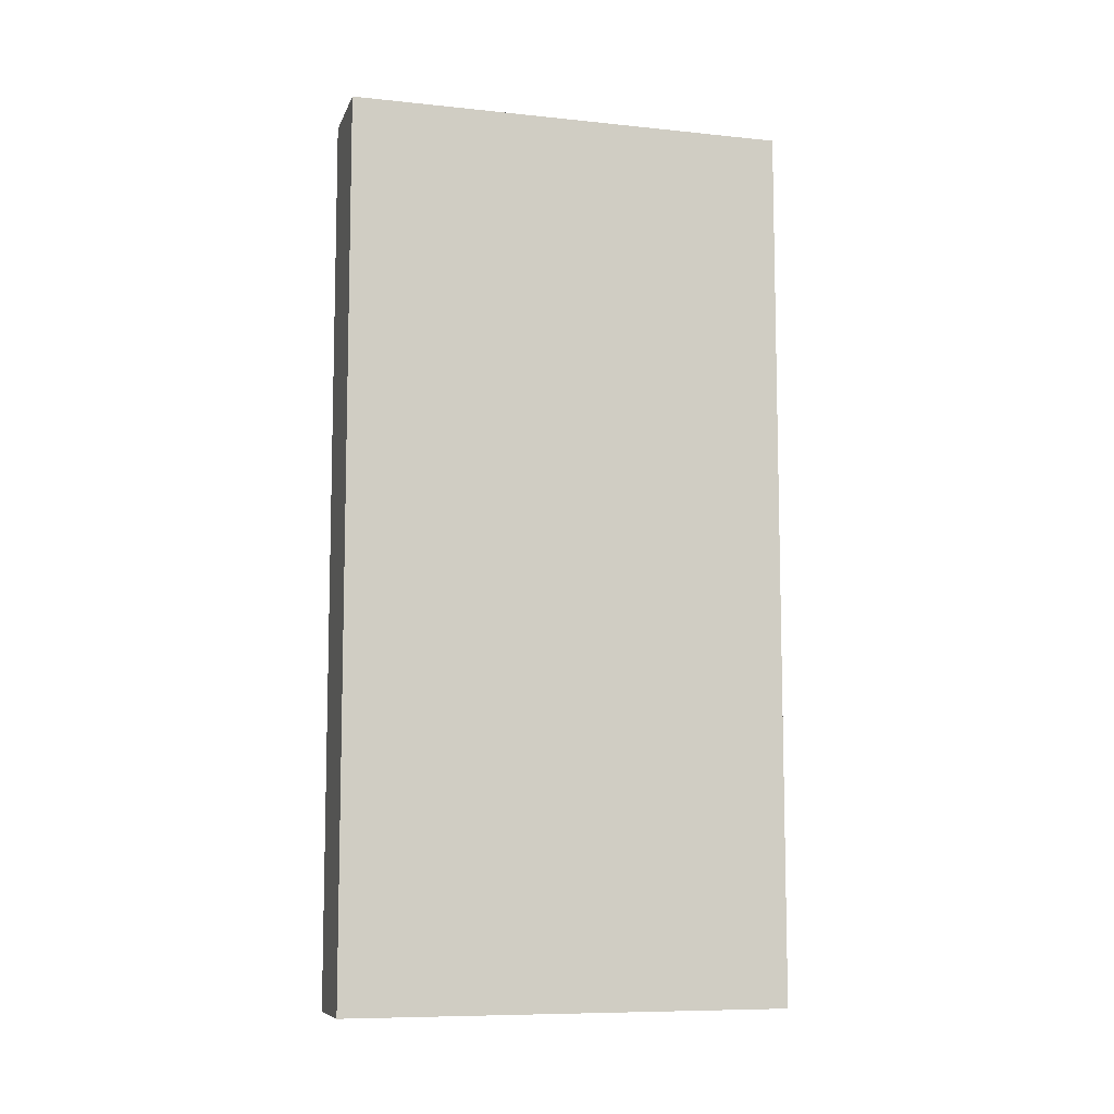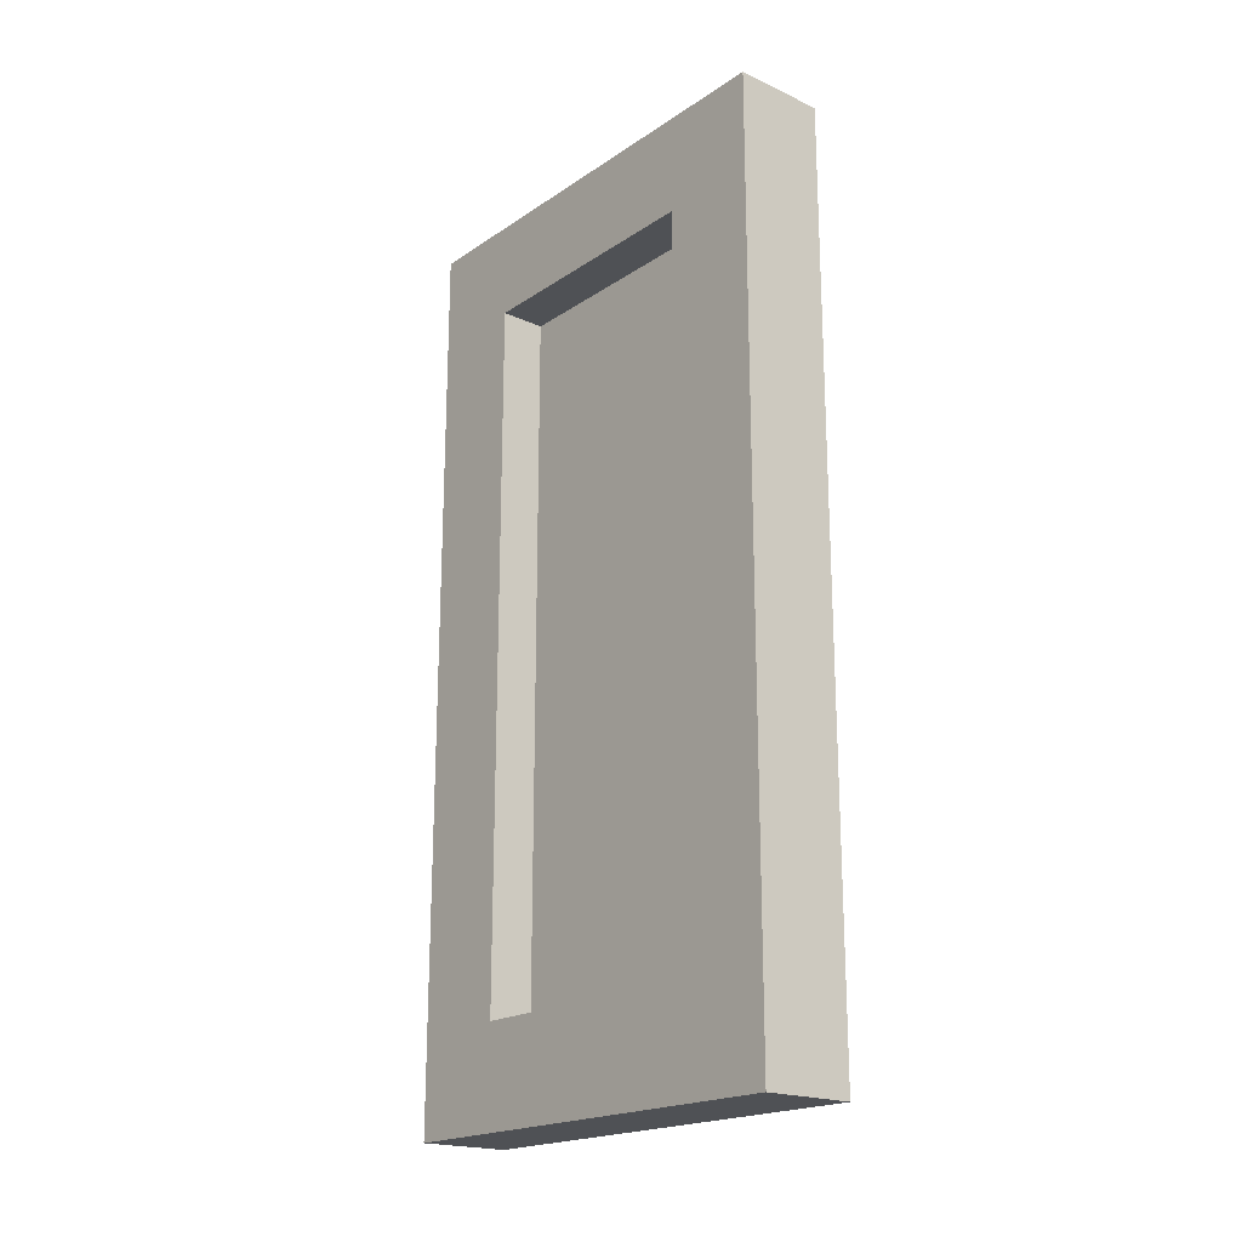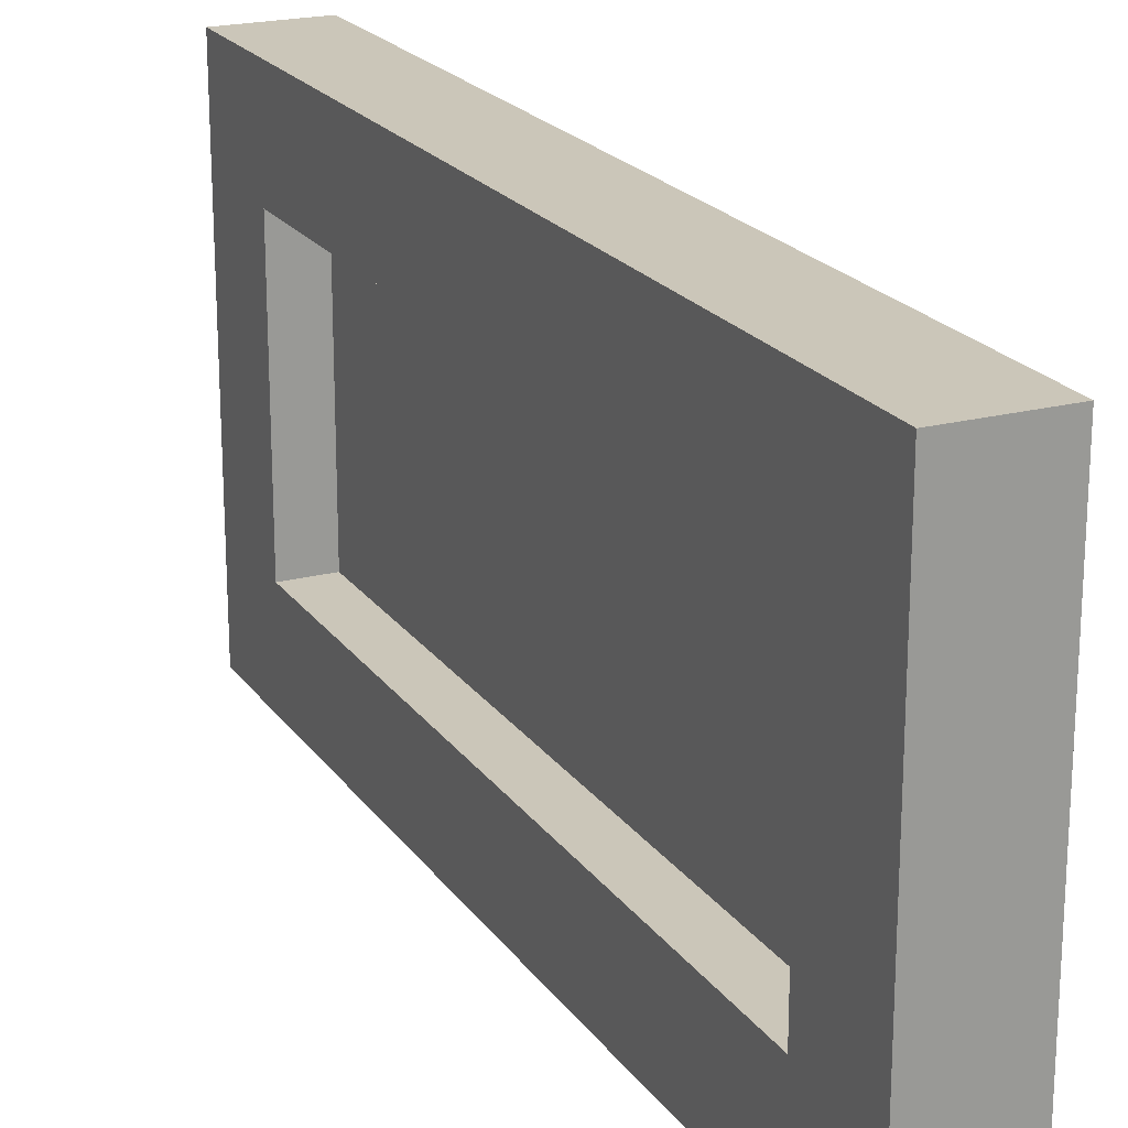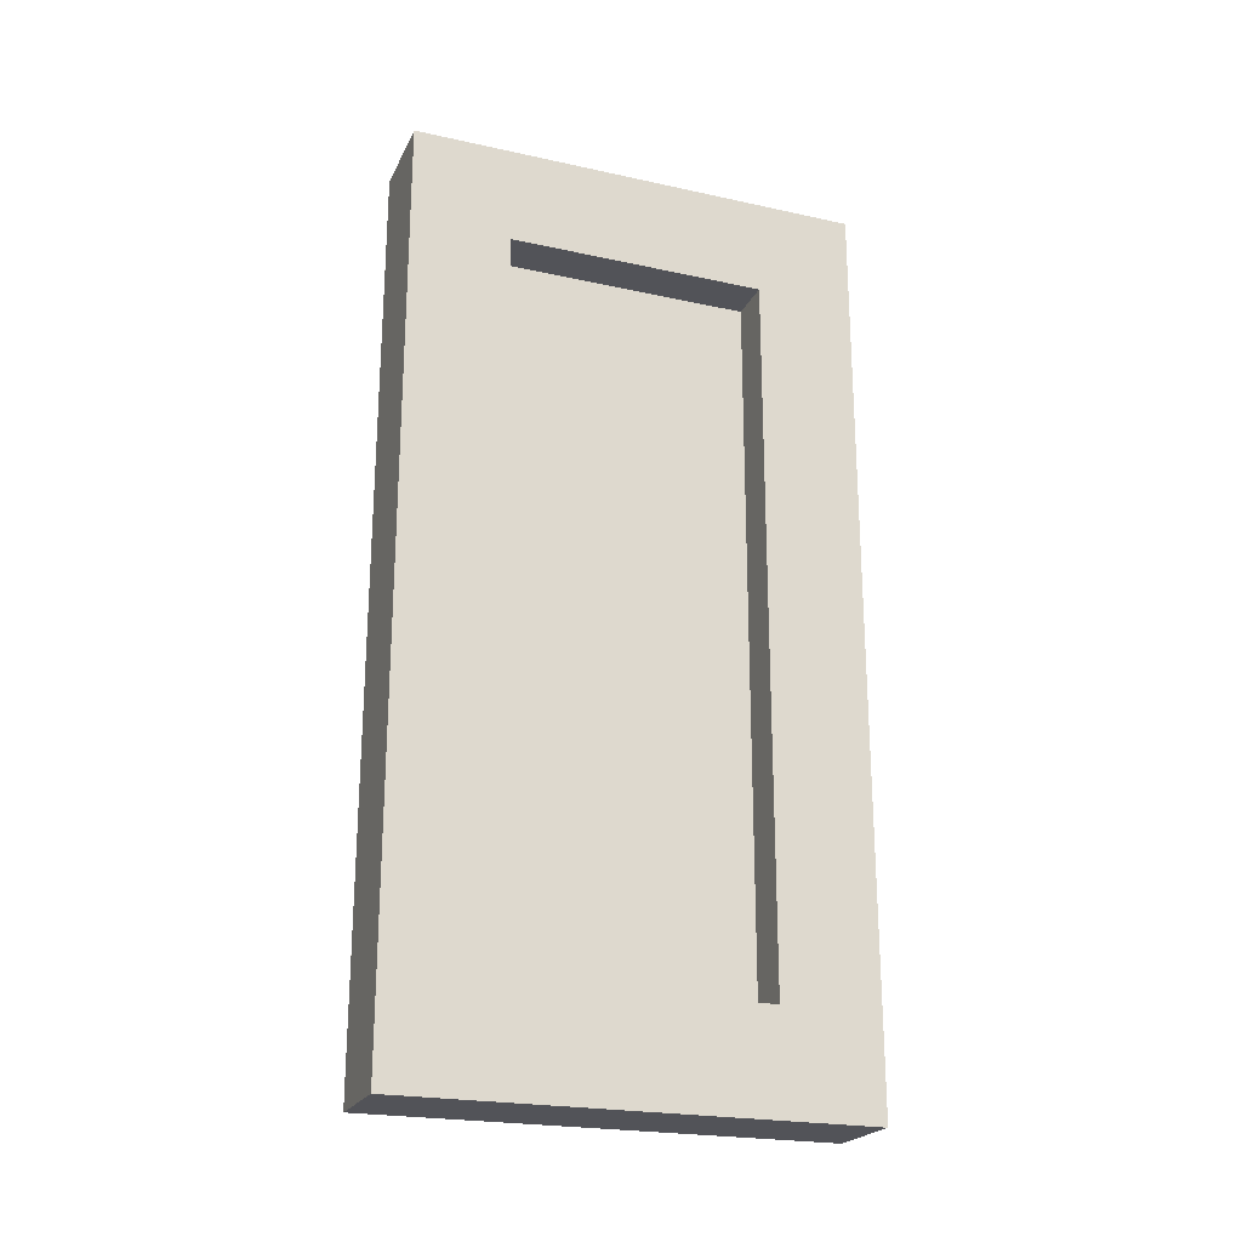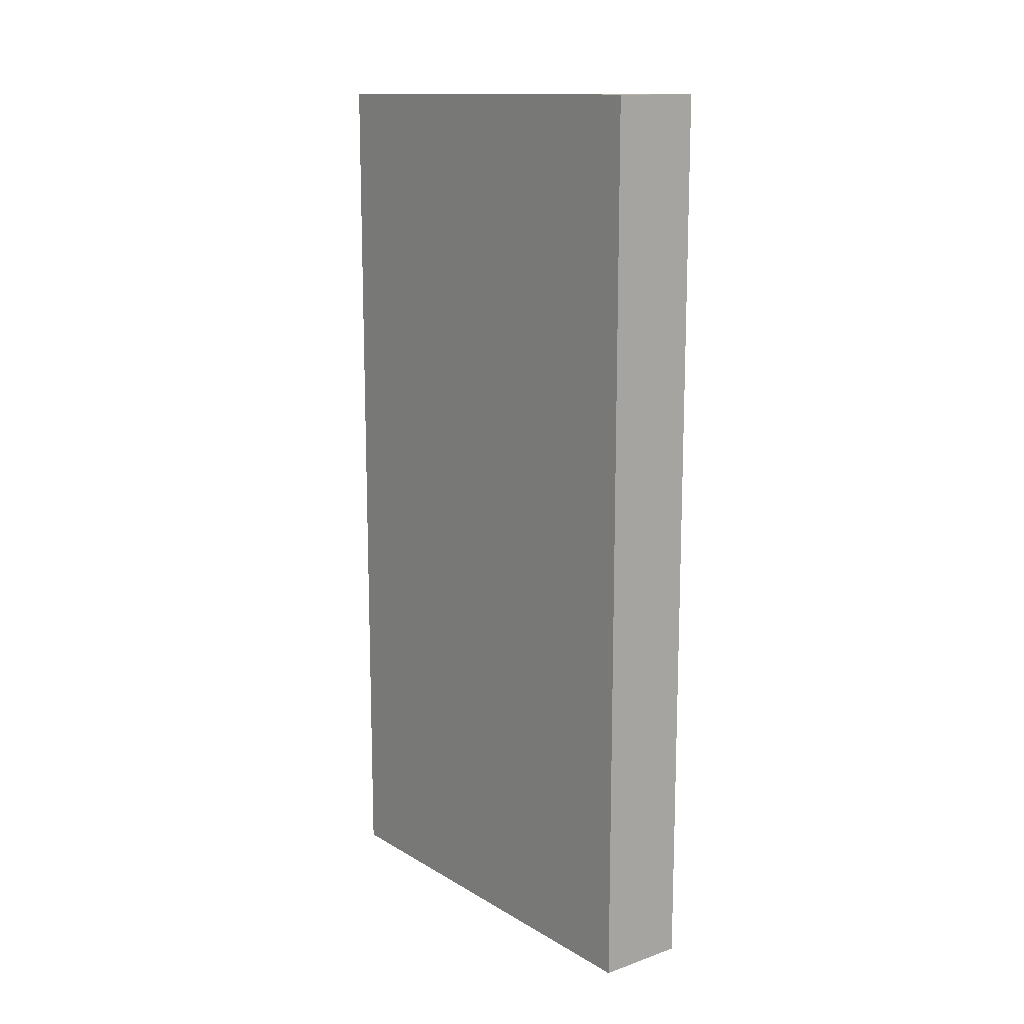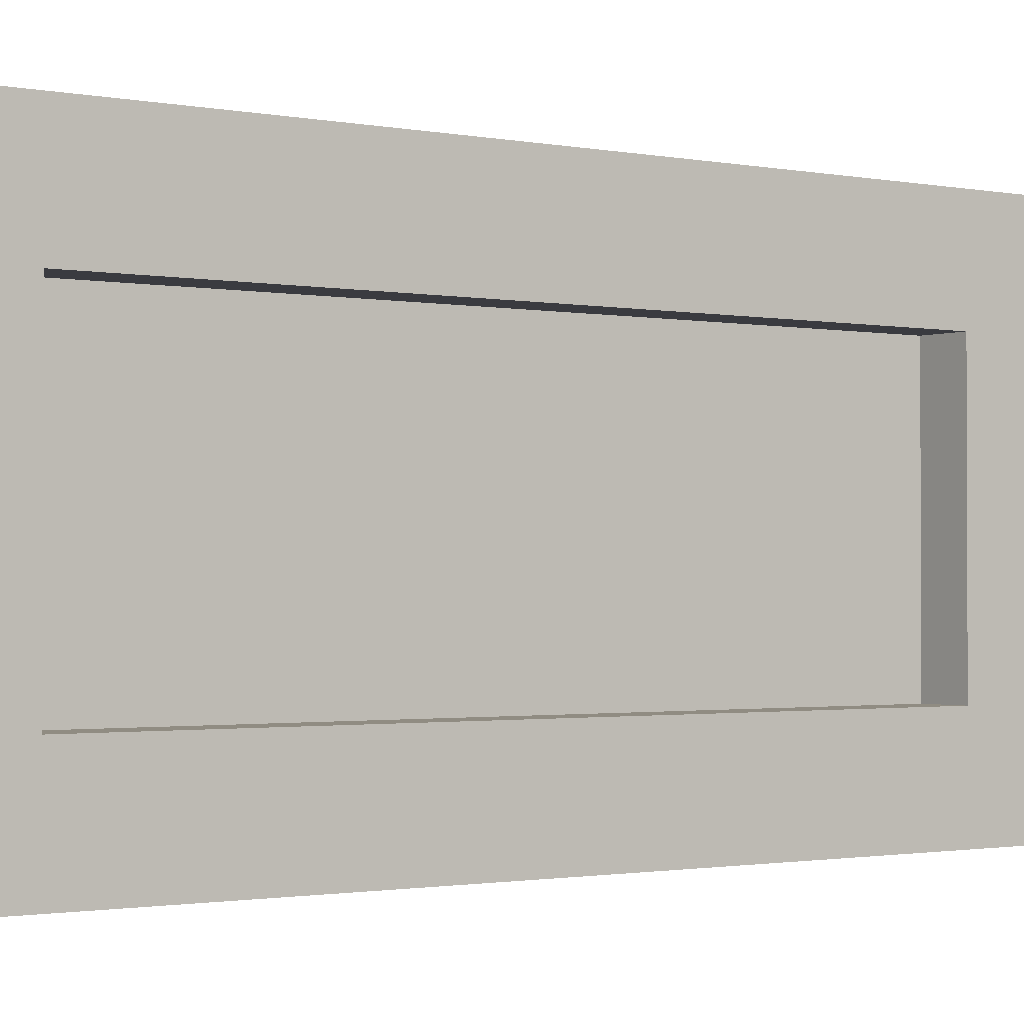
<metadata>
{"format":"obj","ext":"obj","renderer":"f3d","projection":"perspective","resolution":1024,"background":"white","views":[{"elev":-8.8,"azim":74.4,"up":"+Y"},{"elev":-19.9,"azim":-39.7,"up":"+Y"},{"elev":20.9,"azim":-25.2,"up":"+Z"},{"elev":-22.7,"azim":-110.6,"up":"+Y"},{"elev":13.4,"azim":142.4,"up":"+Y"},{"elev":-1.4,"azim":-126.6,"up":"+Z"}]}
</metadata>
<code>
g Mesh1 Group1 Model
v 0 0 -0
v 0.05 0 -0
v 0.05 0.5 -0
v 0 0.5 -0
f 1 2 3 4
v 0 0 -0.25
v 0.05 0 -0.25
f 5 6 2 1
v 0 0.5 -0.25
v 0.05 0.5 -0.25
f 6 5 7 8
v 0 0.05424 -0.1958
f 5 9 7
v 0 0.05424 -0.05424
f 5 10 9
f 1 10 5
v 0 0.4458 -0.05424
f 10 1 11
f 4 11 1
f 11 4 7
f 8 7 4 3
f 2 6 8 3
v 0 0.4458 -0.1958
f 11 7 12
f 12 7 9
v 0.025 0.05424 -0.1958
v 0.025 0.4458 -0.1958
f 12 9 13 14
v 0.025 0.05424 -0.05424
f 9 10 15 13
v 0.025 0.4458 -0.05424
f 10 11 16 15
f 11 12 14 16
f 16 14 13 15

</code>
